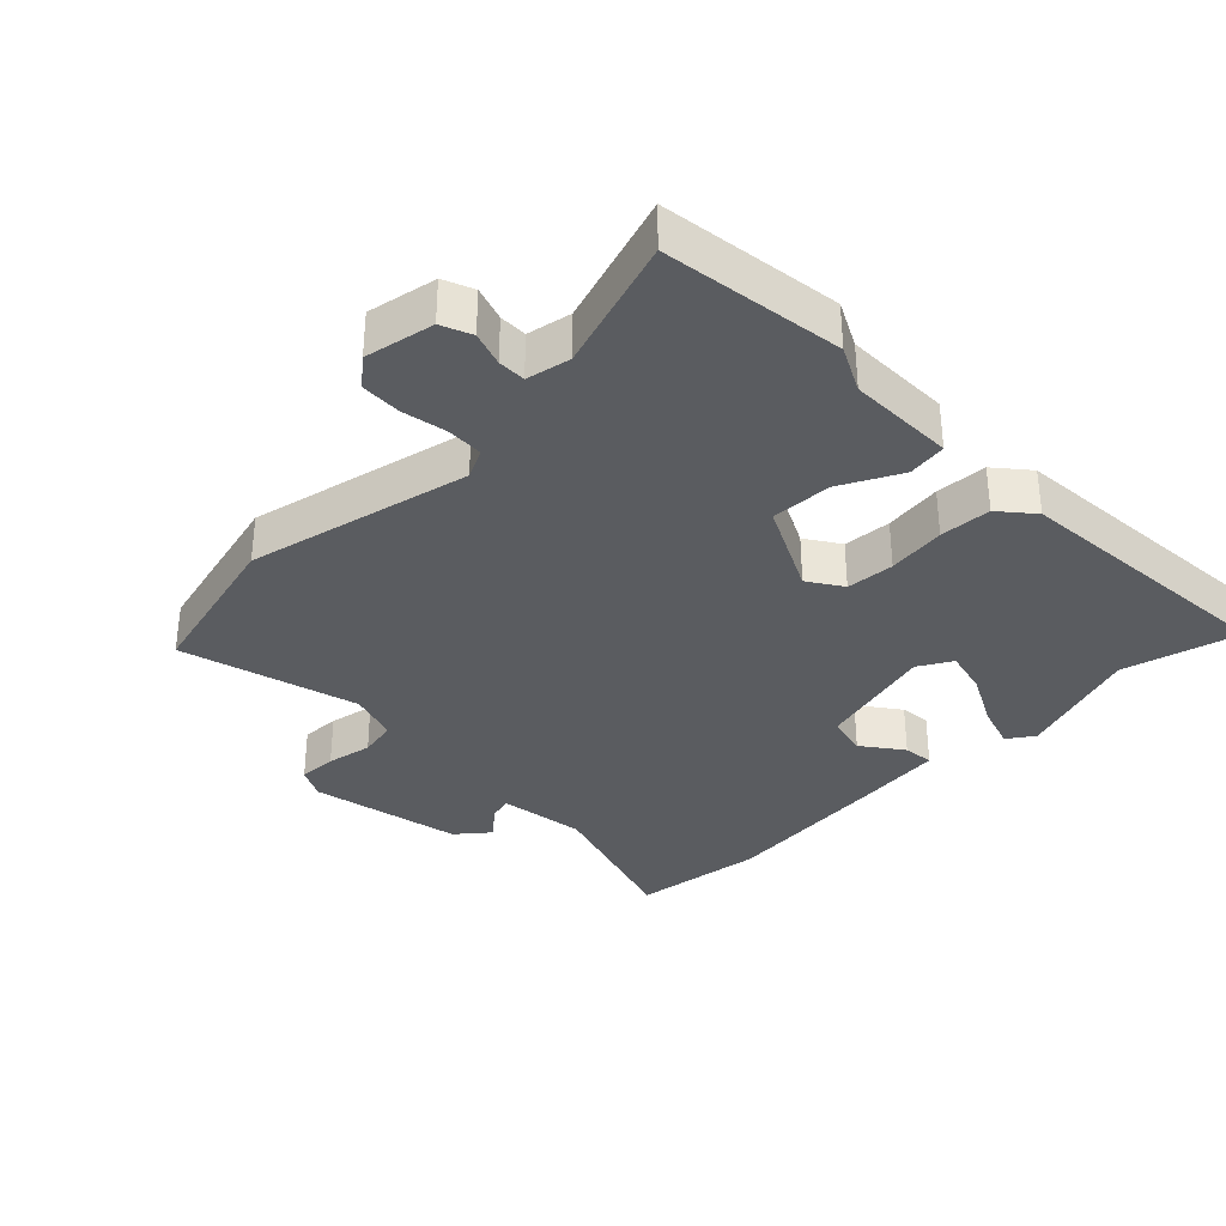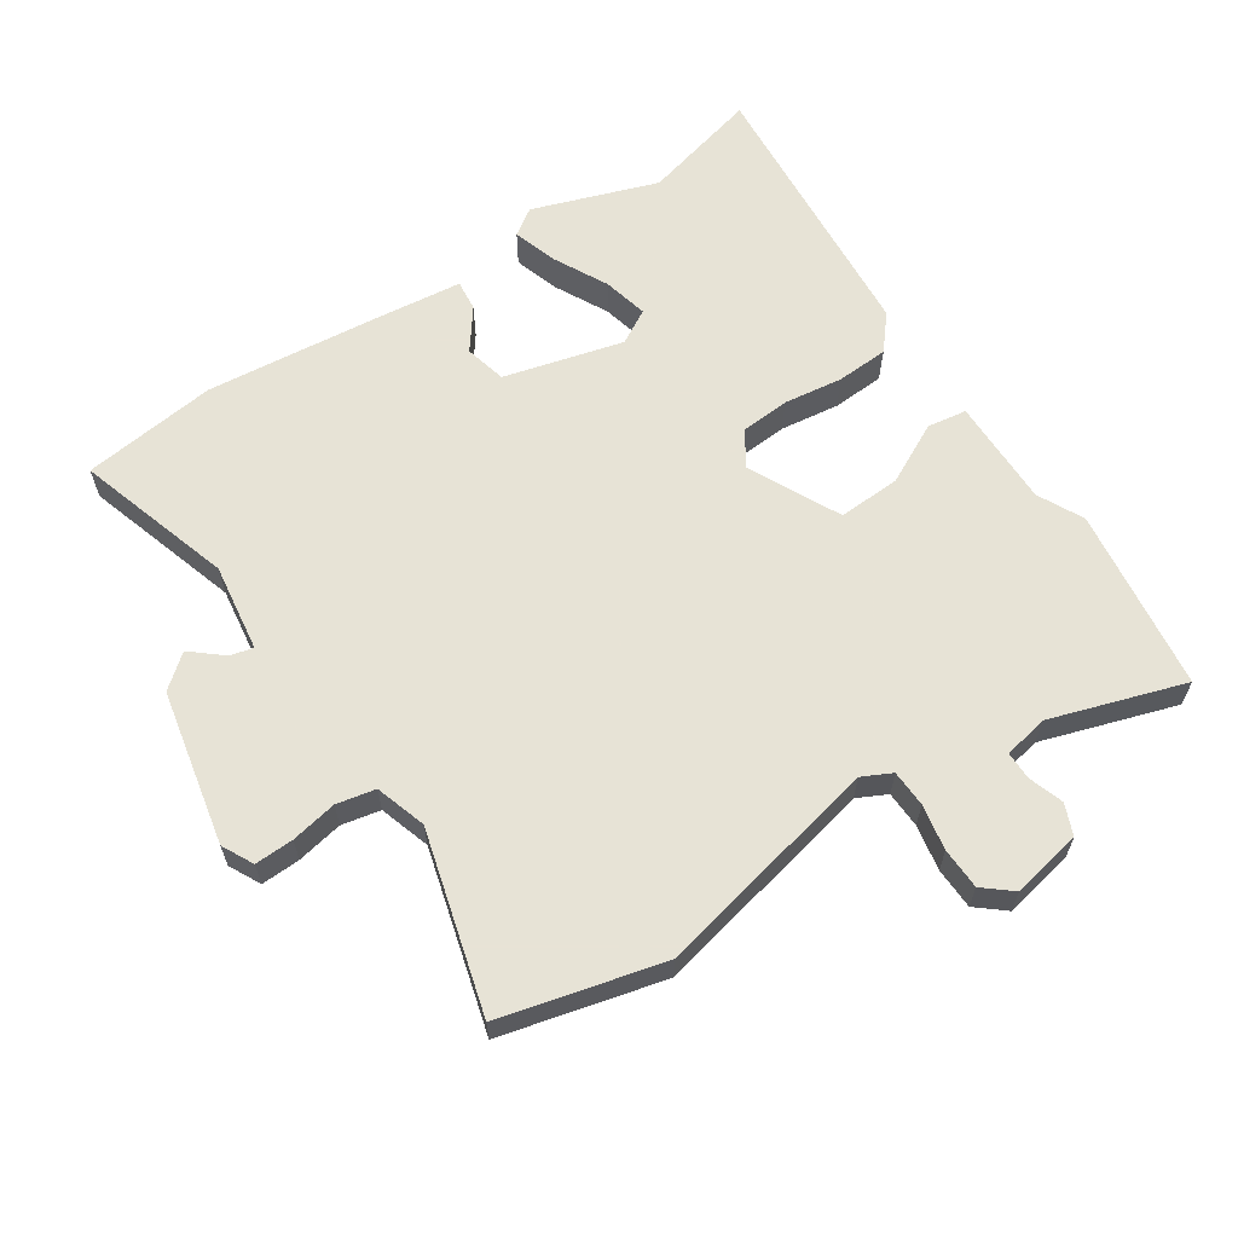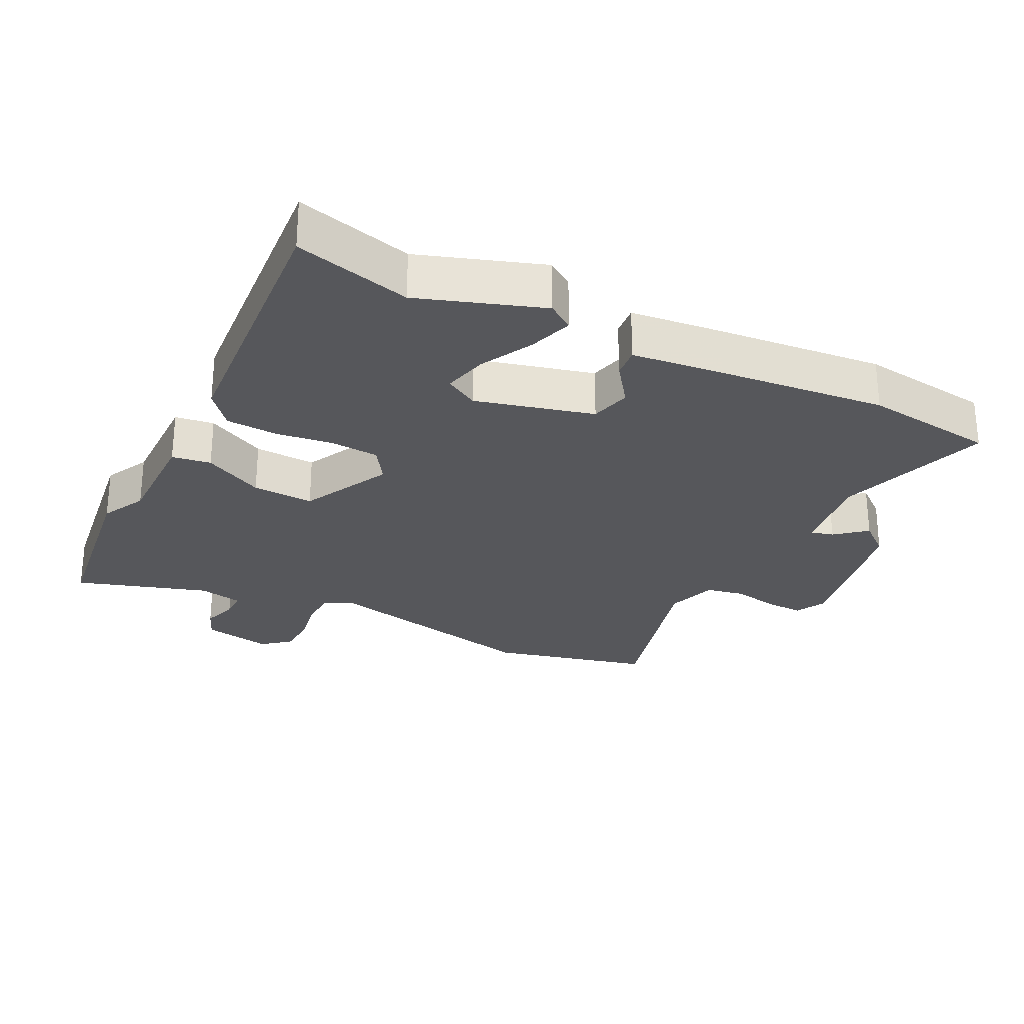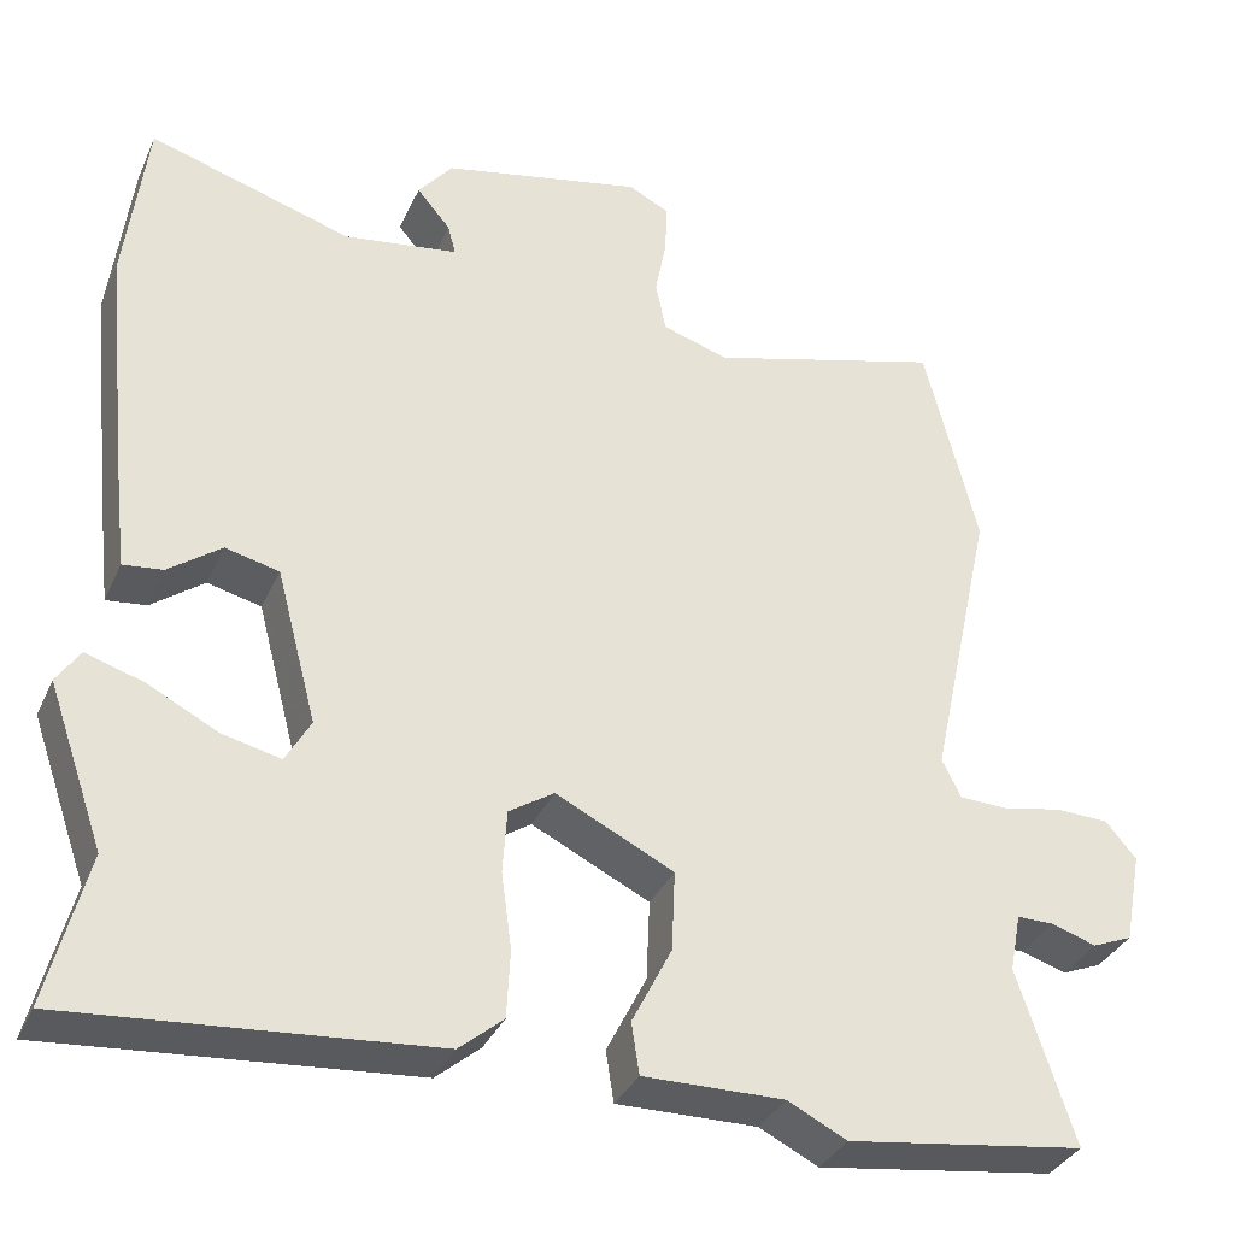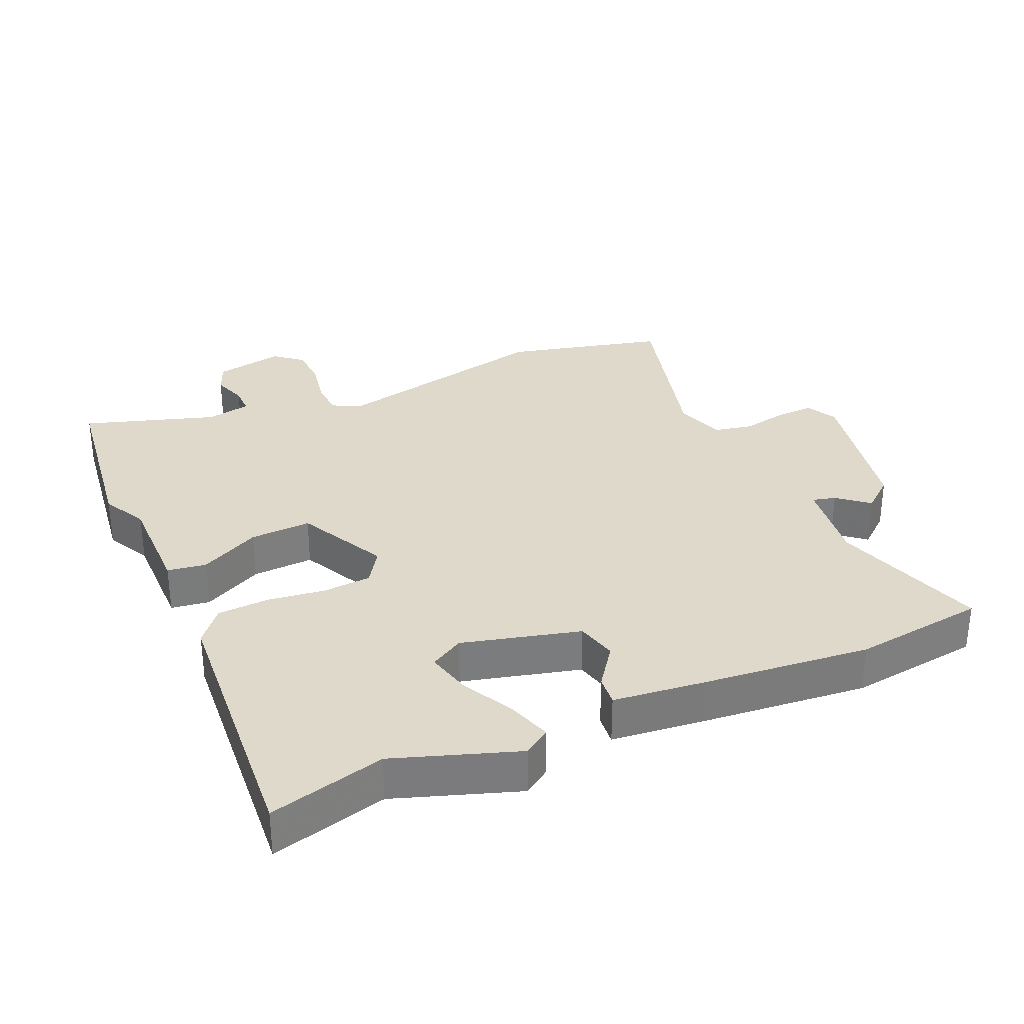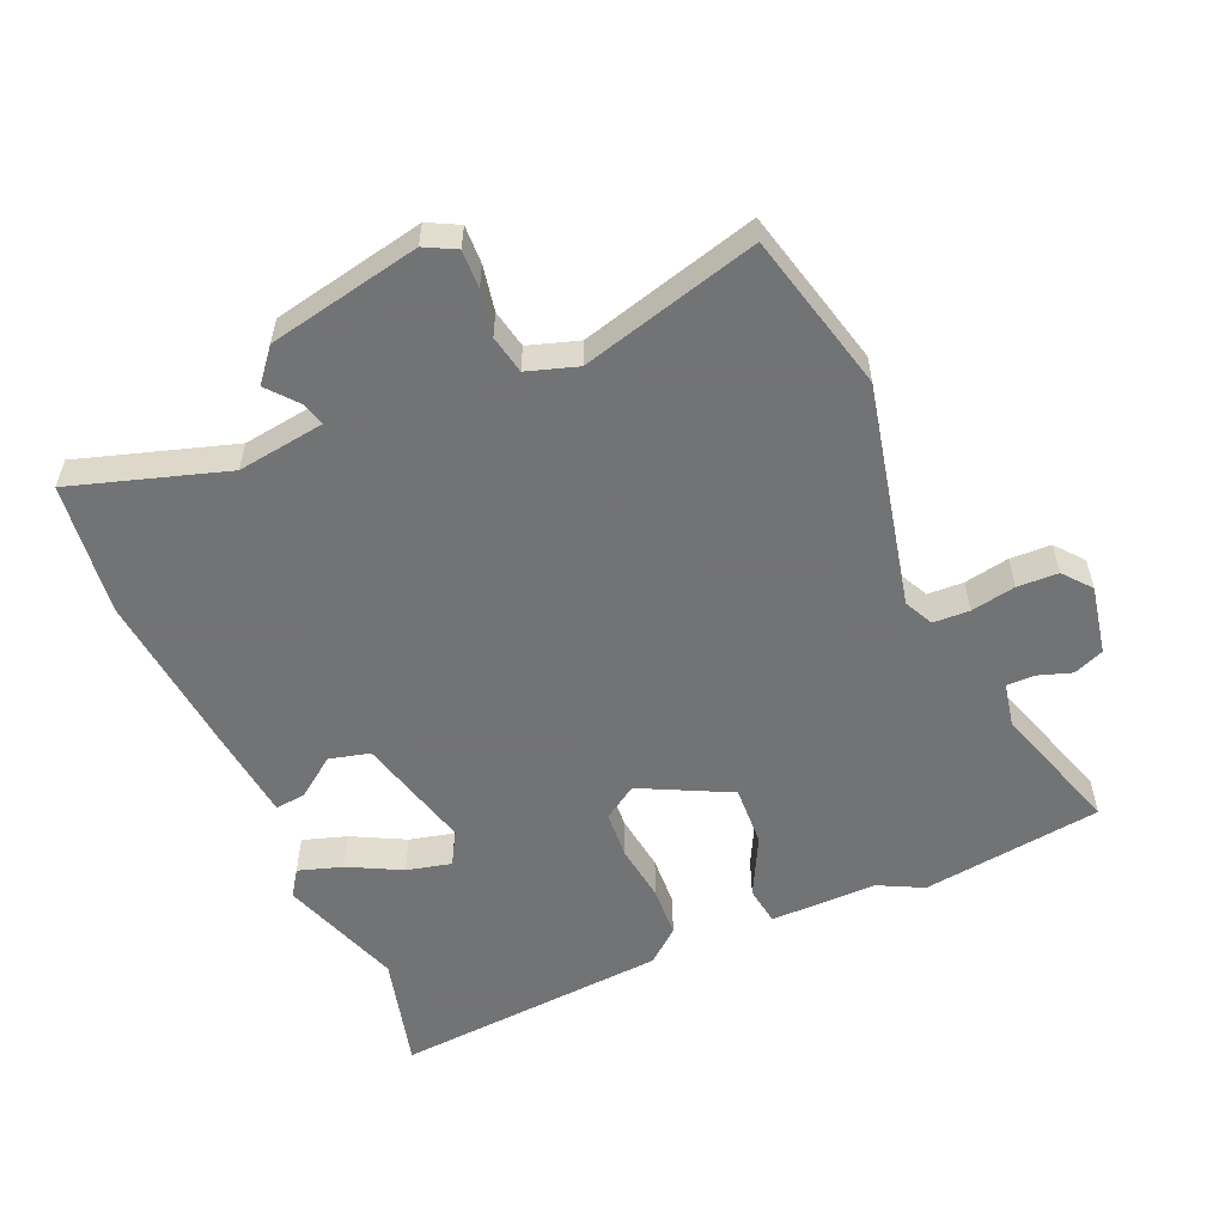
<metadata>
{"format":"obj","ext":"obj","renderer":"f3d","projection":"perspective","resolution":1024,"background":"white","views":[{"elev":-34.2,"azim":134.3,"up":"+Y"},{"elev":62.6,"azim":56.4,"up":"+Y"},{"elev":-27.1,"azim":-117.0,"up":"+Y"},{"elev":-34.3,"azim":-21.8,"up":"+Z"},{"elev":31.8,"azim":-114.2,"up":"+Y"},{"elev":-55.7,"azim":23.2,"up":"+Y"}]}
</metadata>
<code>
v -0.515 0.07 0.379
v -0.49 0.07 0.58
v -0.256 0.07 0.508
v -0.124 0.07 0.527
v -0.133 0.07 0.562
v -0.172 0.07 0.608
v -0.132 0.07 0.657
v 0.099 0.07 0.705
v 0.146 0.07 0.681
v 0.144 0.07 0.623
v 0.131 0.07 0.554
v 0.143 0.07 0.496
v 0.219 0.07 0.472
v 0.488 0.07 0.546
v 0.549 0.07 0.305
v 0.475 0.07 -0.034
v 0.497 0.07 -0.078
v 0.552 0.07 -0.08
v 0.62 0.07 -0.067
v 0.682 0.07 -0.069
v 0.717 0.07 -0.111
v 0.697 0.07 -0.216
v 0.651 0.07 -0.235
v 0.599 0.07 -0.218
v 0.557 0.07 -0.218
v 0.544 0.07 -0.285
v 0.609 0.07 -0.485
v 0.335 0.07 -0.523
v 0.267 0.07 -0.489
v 0.105 0.07 -0.491
v 0.096 0.07 -0.432
v 0.142 0.07 -0.341
v 0.146 0.07 -0.248
v 0.01 0.07 -0.181
v -0.042 0.07 -0.215
v -0.047 0.07 -0.288
v -0.035 0.07 -0.376
v -0.039 0.07 -0.454
v -0.09 0.07 -0.497
v -0.508 0.07 -0.531
v -0.463 0.07 -0.355
v -0.528 0.07 -0.169
v -0.501 0.07 -0.129
v -0.434 0.07 -0.15
v -0.354 0.07 -0.191
v -0.286 0.07 -0.207
v -0.257 0.07 -0.156
v -0.304 0.07 0.022
v -0.366 0.07 0.037
v -0.427 0.07 -0.008
v -0.473 0.07 -0.013
v -0.489 0.07 0.125
v -0.515 0 0.379
v -0.49 0 0.58
v -0.256 0 0.508
v -0.124 0 0.527
v -0.133 0 0.562
v -0.172 0 0.608
v -0.132 0 0.657
v 0.099 0 0.705
v 0.146 0 0.681
v 0.144 0 0.623
v 0.131 0 0.554
v 0.143 0 0.496
v 0.219 0 0.472
v 0.488 0 0.546
v 0.549 0 0.305
v 0.475 0 -0.034
v 0.497 0 -0.078
v 0.552 0 -0.08
v 0.62 0 -0.067
v 0.682 0 -0.069
v 0.717 0 -0.111
v 0.697 0 -0.216
v 0.651 0 -0.235
v 0.599 0 -0.218
v 0.557 0 -0.218
v 0.544 0 -0.285
v 0.609 0 -0.485
v 0.335 0 -0.523
v 0.267 0 -0.489
v 0.105 0 -0.491
v 0.096 0 -0.432
v 0.142 0 -0.341
v 0.146 0 -0.248
v 0.01 0 -0.181
v -0.042 0 -0.215
v -0.047 0 -0.288
v -0.035 0 -0.376
v -0.039 0 -0.454
v -0.09 0 -0.497
v -0.508 0 -0.531
v -0.463 0 -0.355
v -0.528 0 -0.169
v -0.501 0 -0.129
v -0.434 0 -0.15
v -0.354 0 -0.191
v -0.286 0 -0.207
v -0.257 0 -0.156
v -0.304 0 0.022
v -0.366 0 0.037
v -0.427 0 -0.008
v -0.473 0 -0.013
v -0.489 0 0.125
f 49 50 51 52
f 48 49 52 1
f 42 43 44 45
f 41 42 45 46
f 40 41 46
f 39 40 46
f 36 37 38 39
f 35 36 39 46
f 34 35 46 47
f 29 30 31 32
f 29 32 33
f 26 27 28 29
f 25 26 29 33
f 21 22 23 24
f 21 24 25
f 18 19 20 21
f 17 18 21 25
f 16 17 25 33
f 13 14 15 16
f 12 13 16 33
f 8 9 10 11
f 5 6 7 8
f 4 5 8 11
f 3 4 11 12
f 48 1 2 3
f 34 47 48 3
f 3 12 33 34
f 104 103 102 101
f 53 104 101 100
f 97 96 95 94
f 98 97 94 93
f 98 93 92
f 98 92 91
f 91 90 89 88
f 98 91 88 87
f 99 98 87 86
f 84 83 82 81
f 85 84 81
f 81 80 79 78
f 85 81 78 77
f 76 75 74 73
f 77 76 73
f 73 72 71 70
f 77 73 70 69
f 85 77 69 68
f 68 67 66 65
f 85 68 65 64
f 63 62 61 60
f 60 59 58 57
f 63 60 57 56
f 64 63 56 55
f 55 54 53 100
f 55 100 99 86
f 86 85 64 55
f 1 53 54 2
f 2 54 55 3
f 3 55 56 4
f 4 56 57 5
f 5 57 58 6
f 6 58 59 7
f 7 59 60 8
f 8 60 61 9
f 9 61 62 10
f 10 62 63 11
f 11 63 64 12
f 12 64 65 13
f 13 65 66 14
f 14 66 67 15
f 15 67 68 16
f 16 68 69 17
f 17 69 70 18
f 18 70 71 19
f 19 71 72 20
f 20 72 73 21
f 21 73 74 22
f 22 74 75 23
f 23 75 76 24
f 24 76 77 25
f 25 77 78 26
f 26 78 79 27
f 27 79 80 28
f 28 80 81 29
f 29 81 82 30
f 30 82 83 31
f 31 83 84 32
f 32 84 85 33
f 33 85 86 34
f 34 86 87 35
f 35 87 88 36
f 36 88 89 37
f 37 89 90 38
f 38 90 91 39
f 39 91 92 40
f 40 92 93 41
f 41 93 94 42
f 42 94 95 43
f 43 95 96 44
f 44 96 97 45
f 45 97 98 46
f 46 98 99 47
f 47 99 100 48
f 48 100 101 49
f 49 101 102 50
f 50 102 103 51
f 51 103 104 52
f 52 104 53 1

</code>
